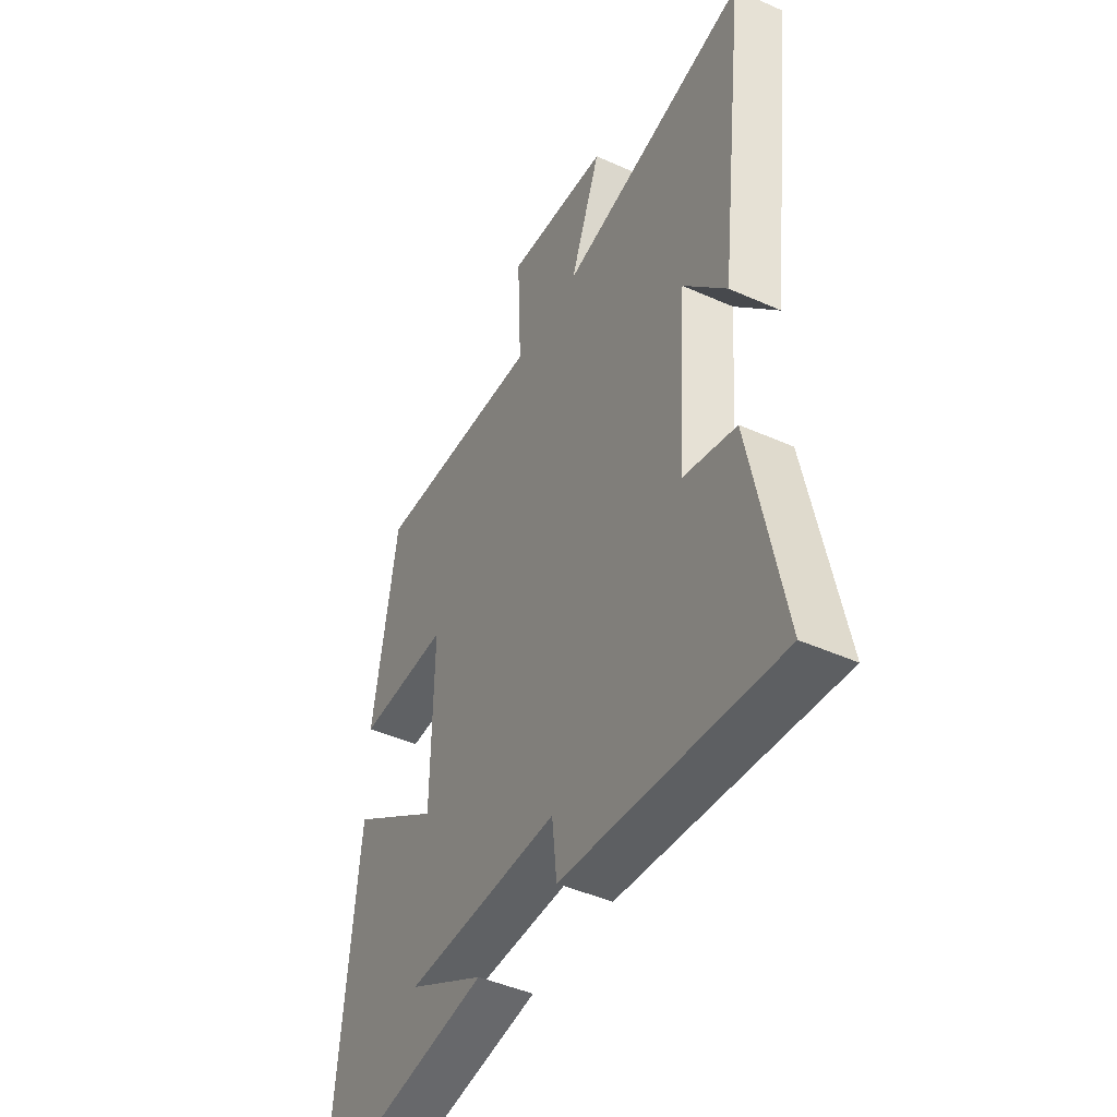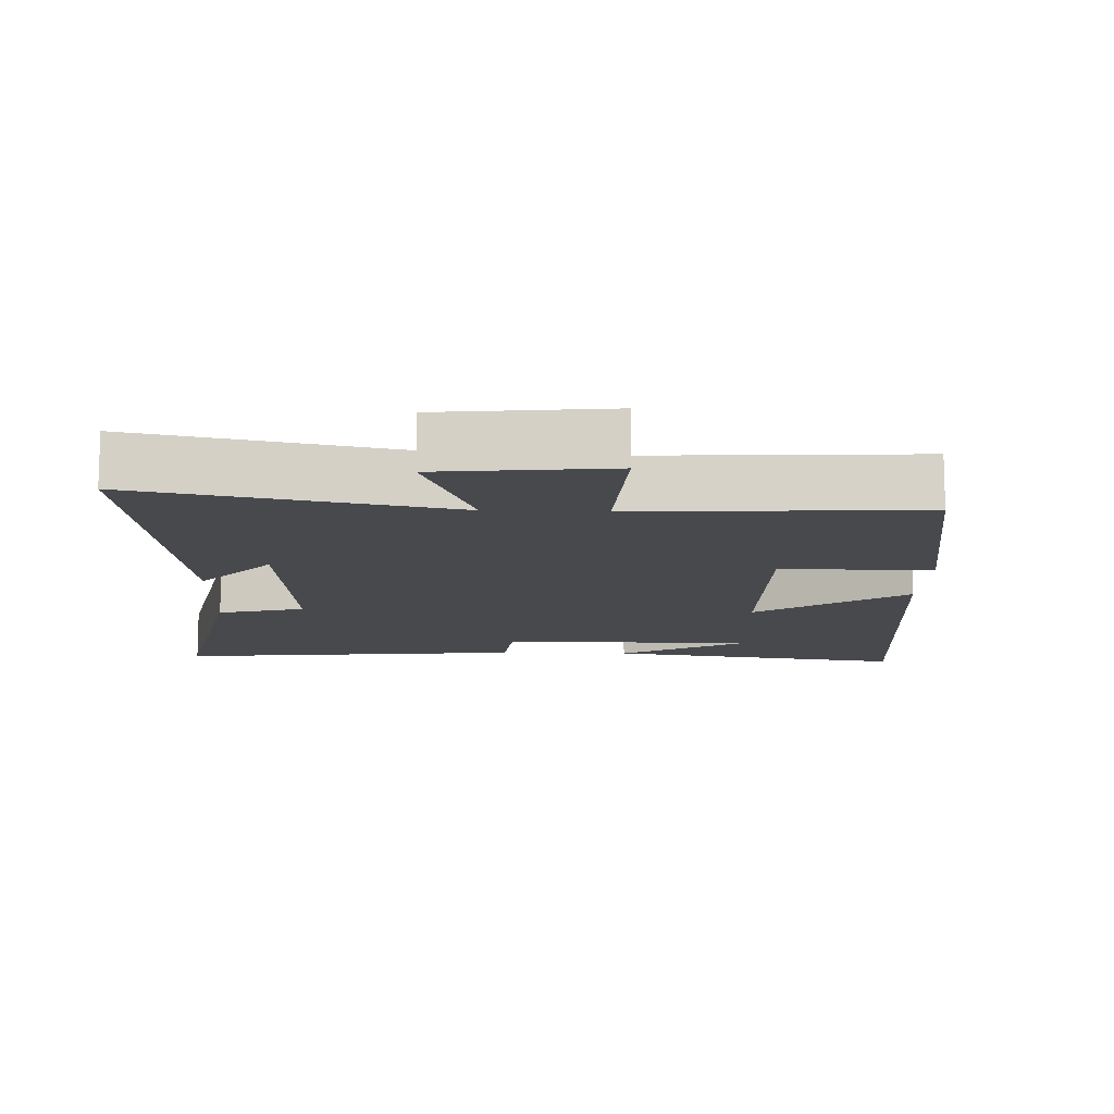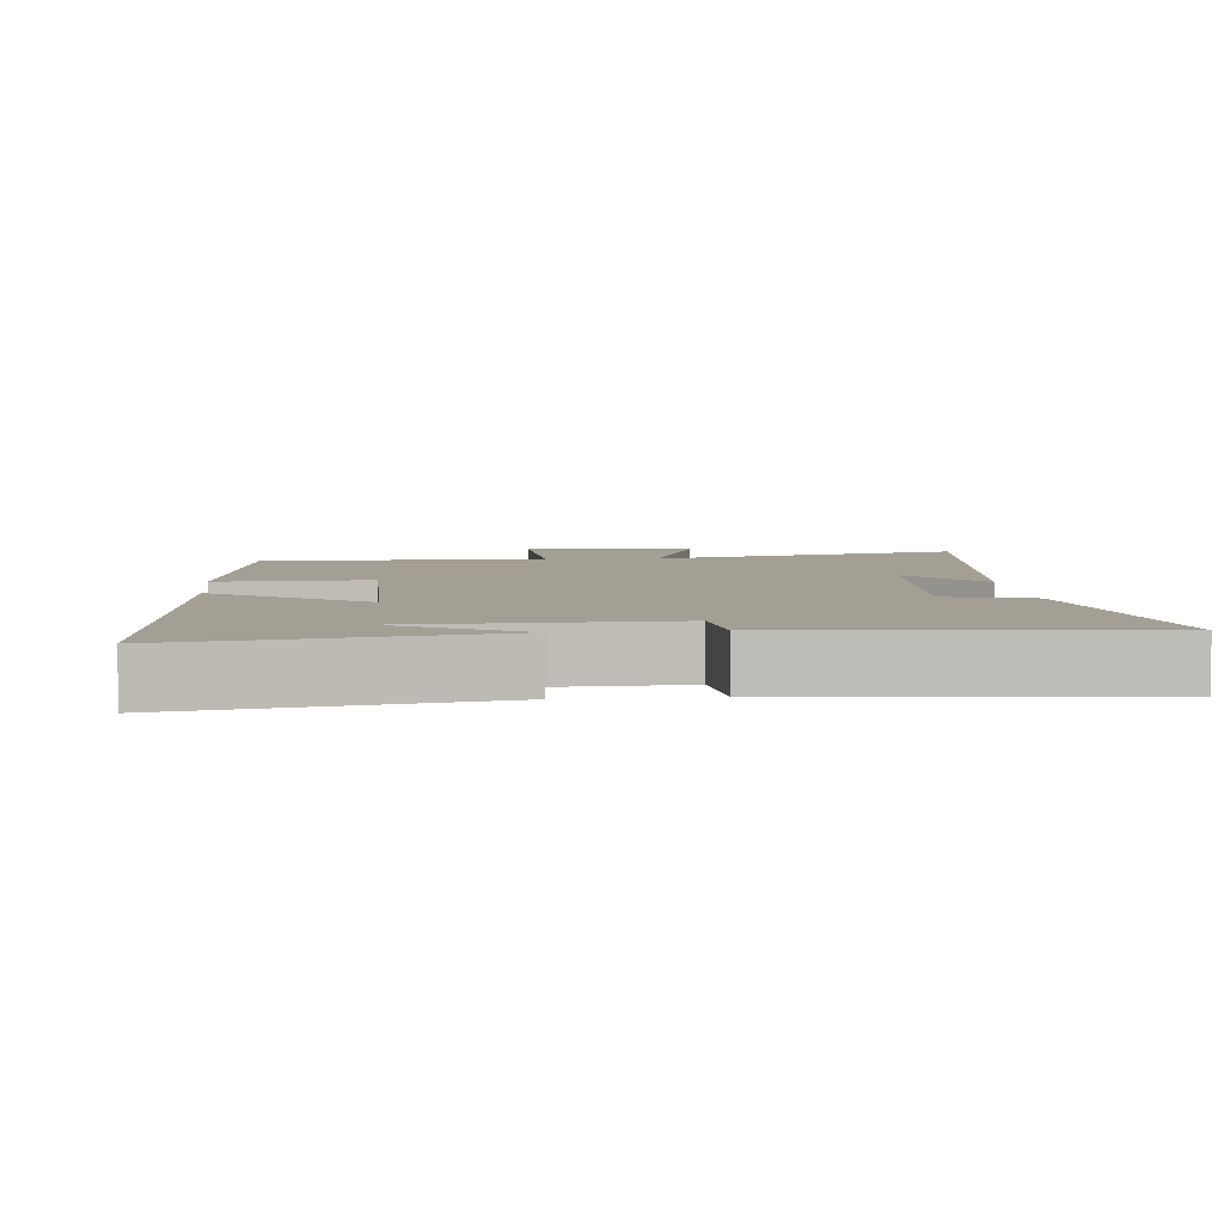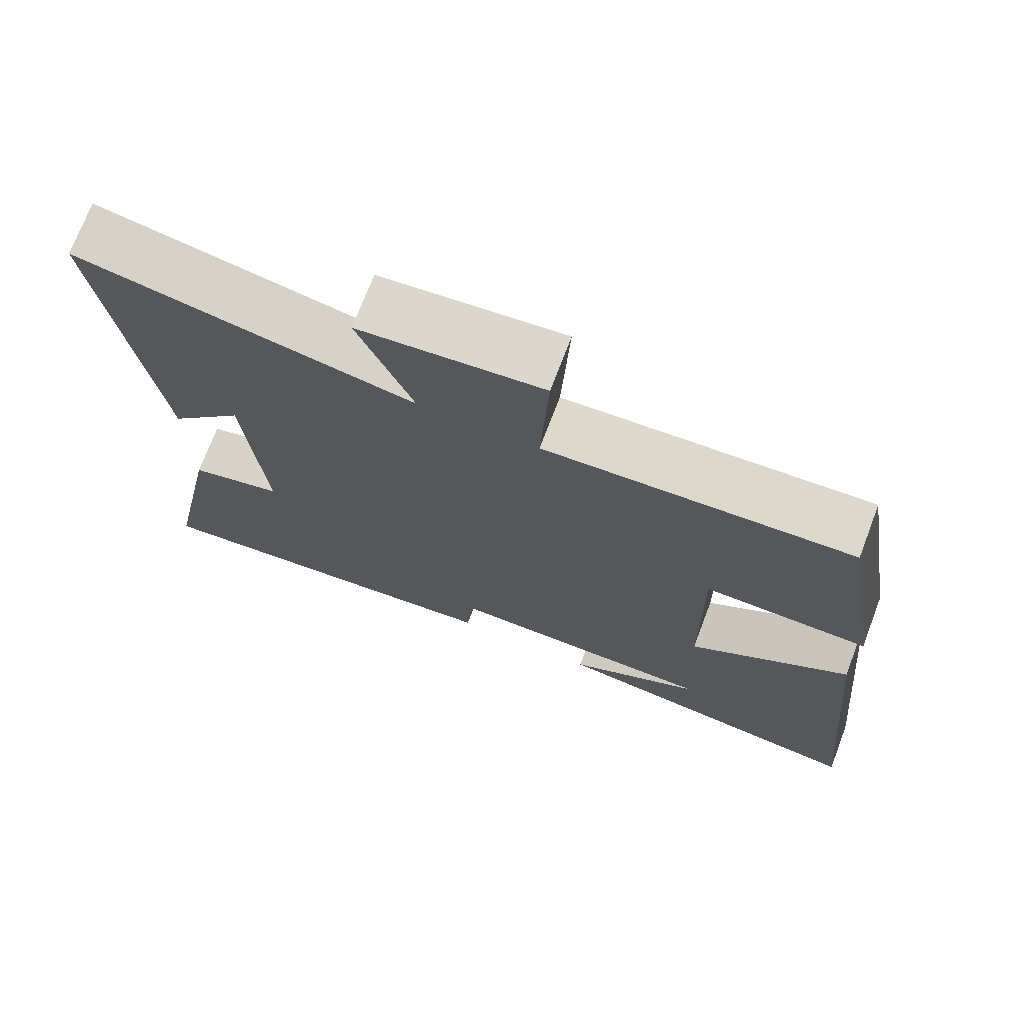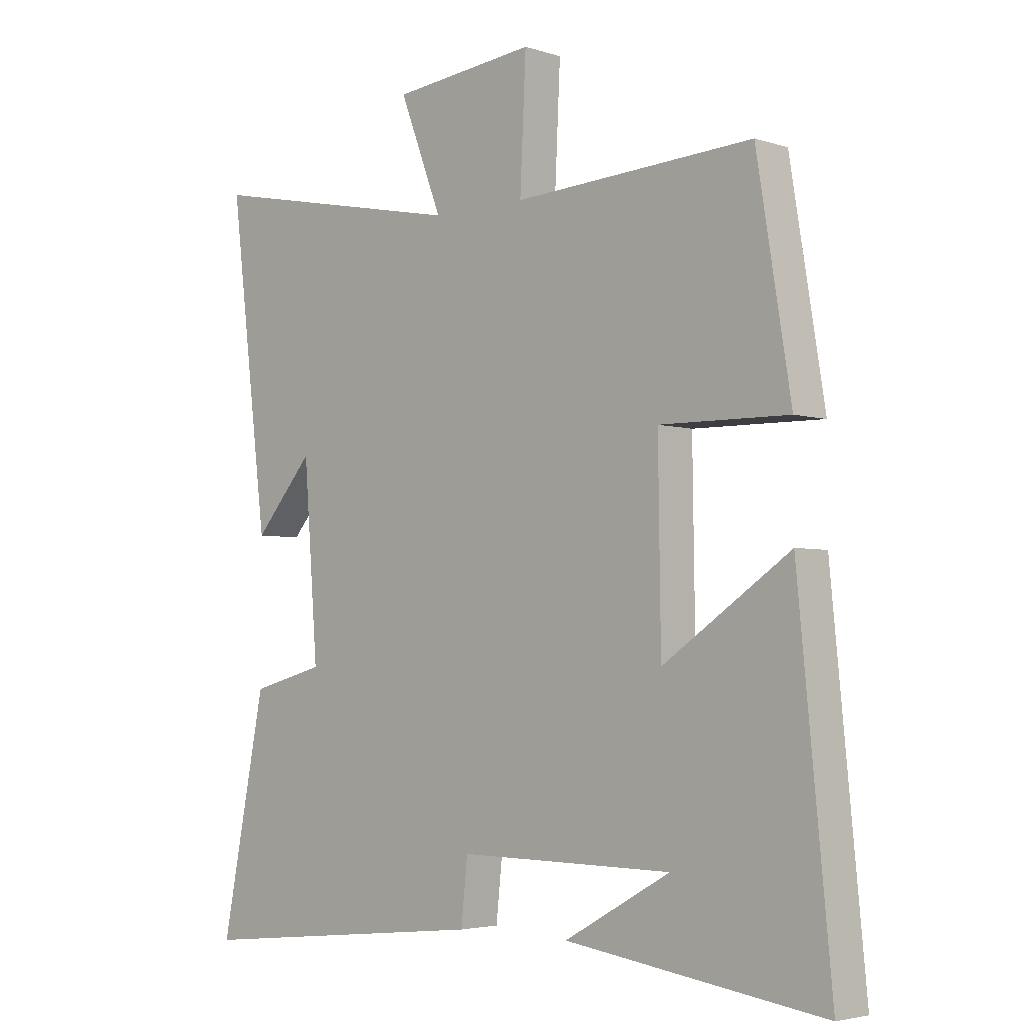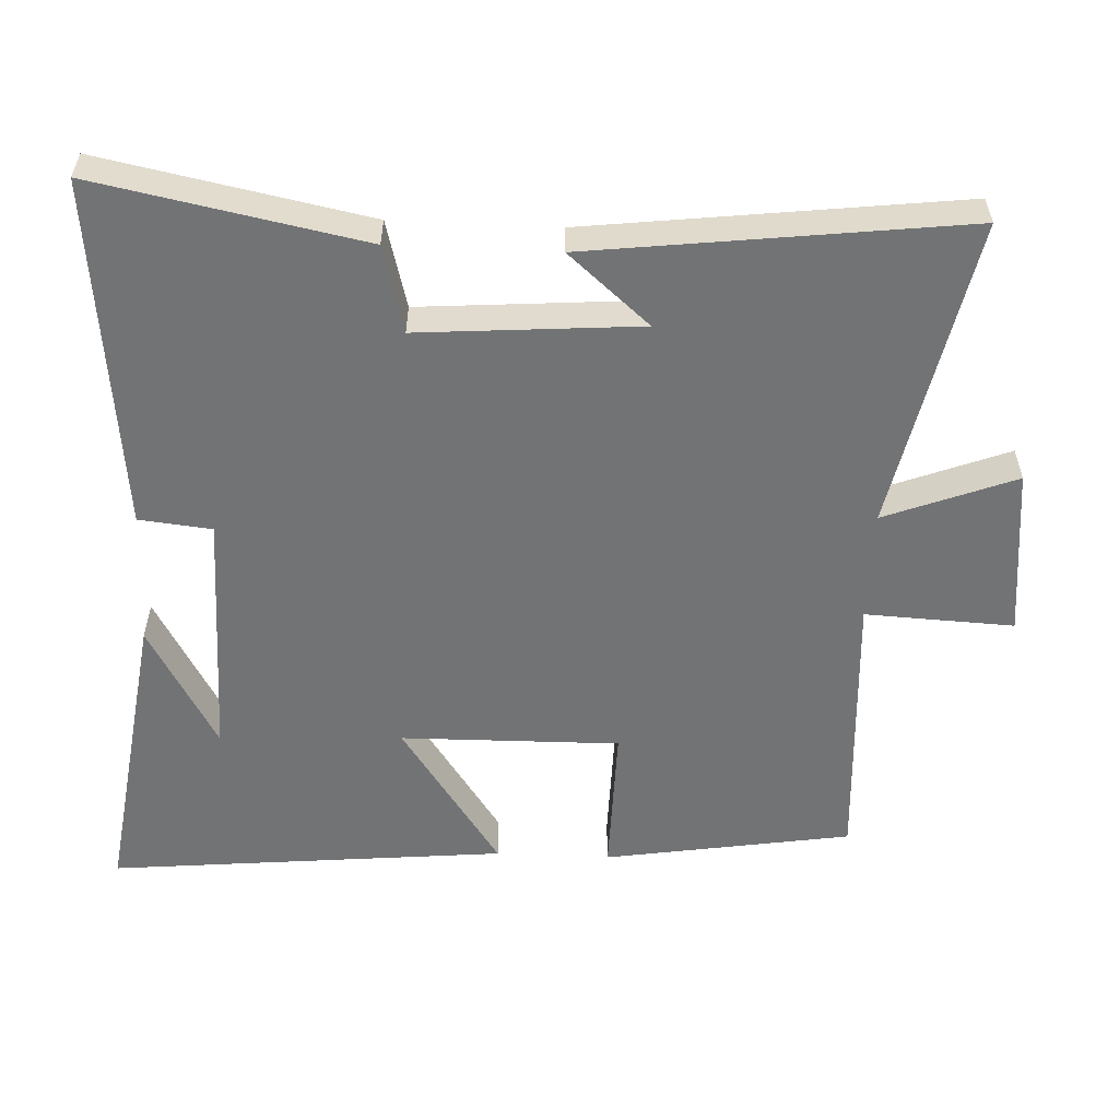
<metadata>
{"format":"obj","ext":"obj","renderer":"f3d","projection":"perspective","resolution":1024,"background":"white","views":[{"elev":-45.0,"azim":-117.4,"up":"+Z"},{"elev":-12.2,"azim":-2.2,"up":"+Y"},{"elev":5.5,"azim":173.9,"up":"+Y"},{"elev":72.9,"azim":20.9,"up":"+Z"},{"elev":-3.8,"azim":43.5,"up":"+Z"},{"elev":-55.8,"azim":-92.6,"up":"+Y"}]}
</metadata>
<code>
v -0.565 0.07 0.591
v -0.121 0.07 0.5
v -0.193 0.07 0.686
v 0.049 0.07 0.712
v 0.039 0.07 0.5
v 0.443 0.07 0.523
v 0.5 0.07 0.17
v 0.283 0.07 0.173
v 0.287 0.07 -0.139
v 0.5 0.07 0.006
v 0.555 0.07 -0.562
v 0.121 0.07 -0.5
v 0.3 0.07 -0.4
v -0.062 0.07 -0.396
v -0.073 0.07 -0.5
v -0.575 0.07 -0.553
v -0.5 0.07 -0.172
v -0.376 0.07 -0.139
v -0.4 0.07 0.175
v -0.5 0.07 0.06
v -0.565 0 0.591
v -0.121 0 0.5
v -0.193 0 0.686
v 0.049 0 0.712
v 0.039 0 0.5
v 0.443 0 0.523
v 0.5 0 0.17
v 0.283 0 0.173
v 0.287 0 -0.139
v 0.5 0 0.006
v 0.555 0 -0.562
v 0.121 0 -0.5
v 0.3 0 -0.4
v -0.062 0 -0.396
v -0.073 0 -0.5
v -0.575 0 -0.553
v -0.5 0 -0.172
v -0.376 0 -0.139
v -0.4 0 0.175
v -0.5 0 0.06
f 19 20 1 2
f 18 19 2
f 15 16 17 18
f 14 15 18 2
f 13 14 2
f 11 12 13
f 9 10 11 13
f 9 13 2 3
f 8 9 3
f 5 6 7 8
f 5 8 3
f 3 4 5
f 22 21 40 39
f 22 39 38
f 38 37 36 35
f 22 38 35 34
f 22 34 33
f 33 32 31
f 33 31 30 29
f 23 22 33 29
f 23 29 28
f 28 27 26 25
f 23 28 25
f 25 24 23
f 1 21 22 2
f 2 22 23 3
f 3 23 24 4
f 4 24 25 5
f 5 25 26 6
f 6 26 27 7
f 7 27 28 8
f 8 28 29 9
f 9 29 30 10
f 10 30 31 11
f 11 31 32 12
f 12 32 33 13
f 13 33 34 14
f 14 34 35 15
f 15 35 36 16
f 16 36 37 17
f 17 37 38 18
f 18 38 39 19
f 19 39 40 20
f 20 40 21 1

</code>
